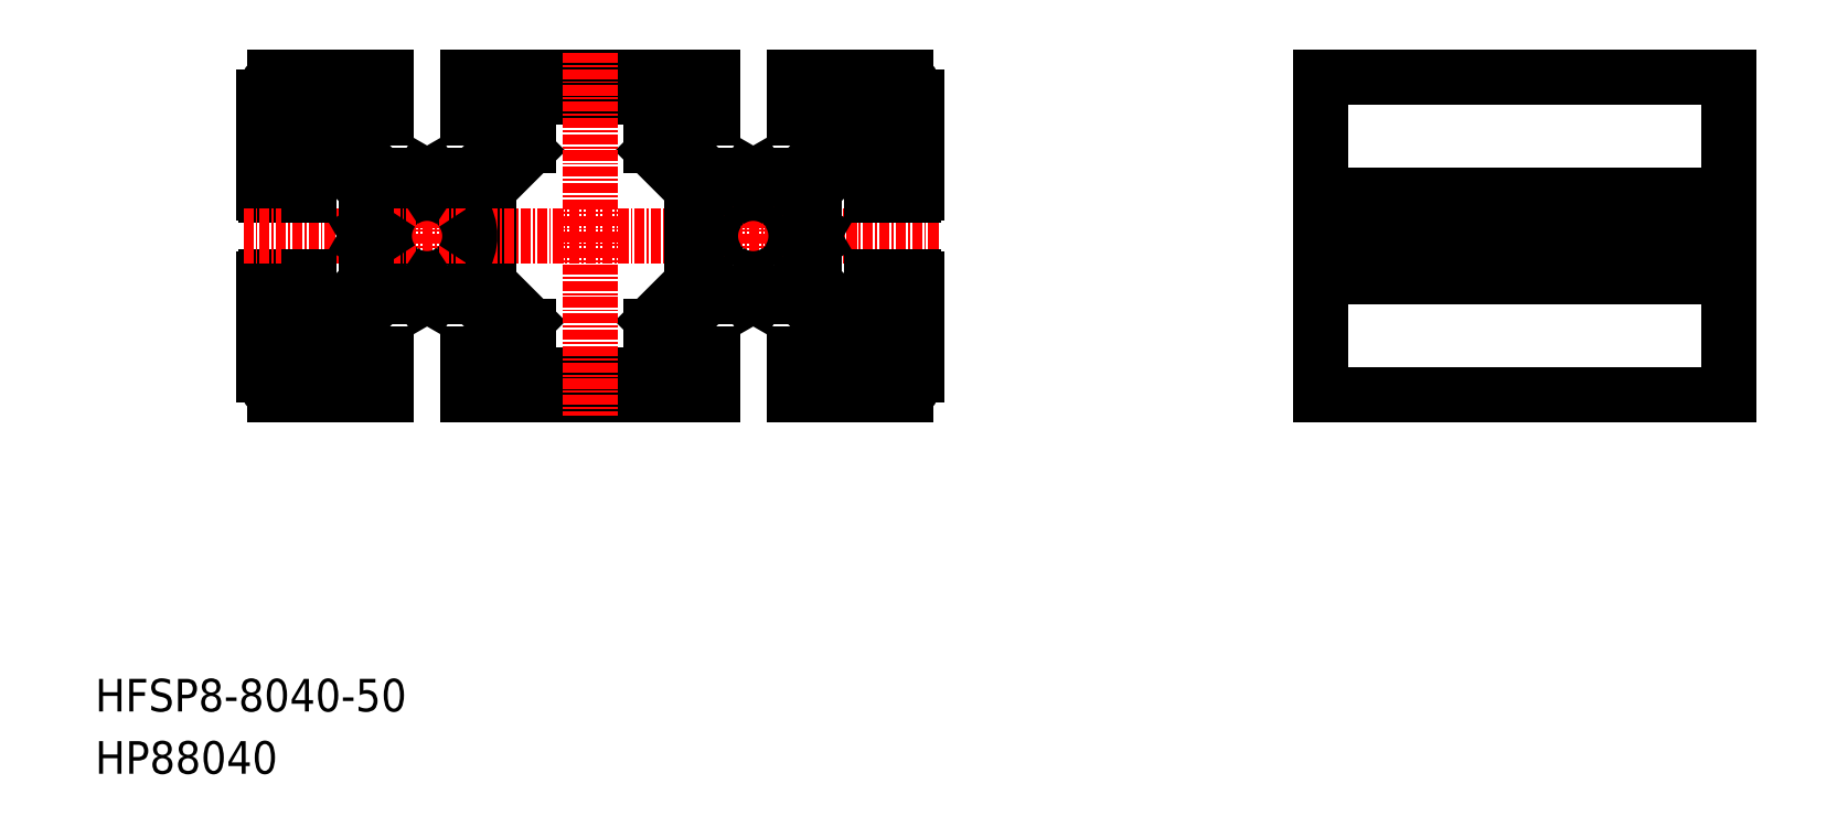
<metadata>
{"format":"dxf","ext":"dxf","renderer":"ezdxf+matplotlib","layout":"modelspace","background":"white","min_lineweight":24,"dpi":150}
</metadata>
<code>
0
SECTION
2
ENTITIES
0
LINE
8
CENTER
10
40.71
20
74.23
30
0
11
40.71
21
57.73
31
0
0
LINE
8
CENTER
10
80.71
20
74.23
30
0
11
80.71
21
57.73
31
0
0
ARC
8
0
10
93.71
20
52.98
30
0
40
1
50
90
51
180
0
ARC
8
0
10
97.71
20
52.98
30
0
40
1
50
8.651e-06
51
90
0
ARC
8
0
10
23.71
20
52.98
30
0
40
1
50
90
51
180
0
ARC
8
0
10
27.71
20
52.98
30
0
40
1
50
0
51
90
0
LINE
8
0
10
68.21
20
49.98
30
0
11
68.21
21
54.83
31
0
0
LINE
8
0
10
53.21
20
49.98
30
0
11
53.21
21
54.83
31
0
0
LINE
8
0
10
70.71
20
51.48
30
0
11
70.71
21
54.21
31
0
0
LINE
8
0
10
90.71
20
51.48
30
0
11
90.71
21
54.21
31
0
0
LINE
8
0
10
100.7
20
48.98
30
0
11
100.7
21
60.68
31
0
0
LINE
8
0
10
50.71
20
51.48
30
0
11
50.71
21
54.21
31
0
0
LINE
8
0
10
30.71
20
51.48
30
0
11
30.71
21
54.21
31
0
0
LINE
8
0
10
20.71
20
48.98
30
0
11
20.71
21
60.68
31
0
0
TEXT
8
0
10
-1.794e-08
20
7.641
30
0
40
4
1
HFSP8-8040-50
0
TEXT
8
0
10
-1.794e-08
20
-9.845e-08
30
0
40
4
1
HP88040
0
LINE
8
0
10
67.21
20
48.98
30
0
11
54.21
21
48.98
31
0
0
LINE
8
0
10
75.71
20
46.48
30
0
11
45.71
21
46.48
31
0
0
LINE
8
0
10
30.71
20
51.48
30
0
11
35.71
21
51.48
31
0
0
LINE
8
0
10
23.71
20
47.98
30
0
11
27.71
21
47.98
31
0
0
LINE
8
0
10
22.05
20
46.48
30
0
11
35.71
21
46.48
31
0
0
LINE
8
0
10
22.71
20
48.98
30
0
11
22.71
21
52.98
31
0
0
ARC
8
0
10
23.71
20
48.98
30
0
40
1
50
180
51
270
0
LINE
8
0
10
28.71
20
48.98
30
0
11
28.71
21
52.98
31
0
0
ARC
8
0
10
27.71
20
48.98
30
0
40
1
50
270
51
0
0
LINE
8
0
10
50.71
20
51.48
30
0
11
45.71
21
51.48
31
0
0
LINE
8
0
10
35.71
20
46.48
30
0
11
35.71
21
51.48
31
0
0
LINE
8
0
10
45.71
20
46.48
30
0
11
45.71
21
51.48
31
0
0
ARC
8
0
10
54.21
20
49.98
30
0
40
1
50
180
51
270
0
ARC
8
0
10
67.21
20
49.98
30
0
40
1
50
270
51
0
0
LINE
8
0
10
75.71
20
46.48
30
0
11
75.71
21
51.48
31
0
0
LINE
8
0
10
70.71
20
51.48
30
0
11
75.71
21
51.48
31
0
0
ARC
8
0
10
93.71
20
48.98
30
0
40
1
50
180
51
270
0
LINE
8
0
10
99.37
20
46.48
30
0
11
85.71
21
46.48
31
0
0
LINE
8
0
10
90.71
20
51.48
30
0
11
85.71
21
51.48
31
0
0
LINE
8
0
10
85.71
20
46.48
30
0
11
85.71
21
51.48
31
0
0
LINE
8
0
10
92.71
20
48.98
30
0
11
92.71
21
52.98
31
0
0
LINE
8
0
10
98.71
20
48.98
30
0
11
98.71
21
52.98
31
0
0
LINE
8
0
10
97.71
20
47.98
30
0
11
93.71
21
47.98
31
0
0
ARC
8
0
10
97.71
20
48.98
30
0
40
1
50
270
51
8.651e-06
0
LINE
8
0
10
67.21
20
82.98
30
0
11
54.21
21
82.98
31
0
0
LINE
8
0
10
75.71
20
85.48
30
0
11
45.71
21
85.48
31
0
0
ARC
8
0
10
36.11
20
61.38
30
0
40
1
50
91.6
51
180
0
ARC
8
0
10
36.11
20
61.38
30
0
40
1
50
180
51
358.4
0
ARC
8
0
10
36.11
20
70.58
30
0
40
1
50
180
51
268.4
0
ARC
8
0
10
36.11
20
70.58
30
0
40
1
50
1.602
51
180
0
LINE
8
0
10
30.71
20
80.48
30
0
11
35.71
21
80.48
31
0
0
LINE
8
0
10
23.71
20
53.98
30
0
11
27.71
21
53.98
31
0
0
LINE
8
0
10
21.01
20
60.98
30
0
11
26.21
21
60.98
31
0
0
ARC
8
0
10
21.01
20
60.68
30
0
40
0.3
50
90
51
180
0
LINE
8
0
10
28.94
20
55.98
30
0
11
33.21
21
60.25
31
0
0
LINE
8
0
10
26.21
20
55.98
30
0
11
28.94
21
55.98
31
0
0
LINE
8
0
10
30.71
20
54.21
30
0
11
34.98
21
58.48
31
0
0
LINE
8
0
10
23.71
20
77.98
30
0
11
27.71
21
77.98
31
0
0
LINE
8
0
10
23.71
20
83.98
30
0
11
27.71
21
83.98
31
0
0
LINE
8
0
10
21.01
20
70.98
30
0
11
26.21
21
70.98
31
0
0
LINE
8
0
10
22.05
20
85.48
30
0
11
35.71
21
85.48
31
0
0
ARC
8
0
10
23.71
20
78.98
30
0
40
1
50
180
51
270
0
LINE
8
0
10
20.71
20
82.98
30
0
11
20.71
21
71.28
31
0
0
ARC
8
0
10
21.01
20
71.28
30
0
40
0.3
50
180
51
270
0
LINE
8
0
10
22.71
20
82.98
30
0
11
22.71
21
78.98
31
0
0
ARC
8
0
10
23.71
20
82.98
30
0
40
1
50
90
51
180
0
ARC
8
0
10
27.71
20
78.98
30
0
40
1
50
270
51
0
0
LINE
8
0
10
30.71
20
80.48
30
0
11
30.71
21
77.75
31
0
0
LINE
8
0
10
28.94
20
75.98
30
0
11
33.21
21
71.71
31
0
0
LINE
8
0
10
26.21
20
75.98
30
0
11
28.94
21
75.98
31
0
0
LINE
8
0
10
30.71
20
77.75
30
0
11
34.98
21
73.48
31
0
0
LINE
8
0
10
28.71
20
82.98
30
0
11
28.71
21
78.98
31
0
0
LINE
8
0
10
26.64
20
85.48
30
0
11
26.64
21
85.48
31
0
0
ARC
8
0
10
27.71
20
82.98
30
0
40
1
50
0
51
90
0
LINE
8
0
10
26.64
20
85.48
30
0
11
29.56
21
85.48
31
0
0
ARC
8
0
10
45.31
20
70.58
30
0
40
1
50
271.6
51
0
0
LINE
8
0
10
48.21
20
71.71
30
0
11
48.21
21
60.25
31
0
0
LINE
8
0
10
50.71
20
54.21
30
0
11
46.44
21
58.48
31
0
0
ARC
8
0
10
37.51
20
61.34
30
0
40
0.4
50
106.8
51
178.4
0
ARC
8
0
10
37.49
20
61.34
30
0
40
0.4
50
55.24
51
103.2
0
ARC
8
0
10
43.91
20
61.34
30
0
40
0.4
50
1.602
51
73.2
0
ARC
8
0
10
45.31
20
61.38
30
0
40
1
50
0
51
88.4
0
ARC
8
0
10
43.93
20
61.34
30
0
40
0.4
50
76.82
51
124.8
0
ARC
8
0
10
45.31
20
61.38
30
0
40
1
50
181.6
51
0
0
ARC
8
0
10
36.08
20
62.78
30
0
40
0.4
50
271.6
51
343.2
0
ARC
8
0
10
36.07
20
62.76
30
0
40
0.4
50
346.8
51
34.76
0
ARC
8
0
10
36.08
20
69.18
30
0
40
0.4
50
16.81
51
88.4
0
ARC
8
0
10
36.07
20
69.2
30
0
40
0.4
50
325.2
51
13.19
0
POINT
8
0
10
36.4
20
68.97
30
0
0
POINT
8
CENTER
10
40.71
20
65.98
30
0
0
POINT
8
CENTER
10
40.71
20
65.98
30
0
0
ARC
8
0
10
45.35
20
62.78
30
0
40
0.4
50
196.8
51
268.4
0
ARC
8
0
10
45.35
20
62.76
30
0
40
0.4
50
145.2
51
193.2
0
ARC
8
0
10
45.35
20
69.2
30
0
40
0.4
50
166.8
51
214.8
0
ARC
8
0
10
45.35
20
69.18
30
0
40
0.4
50
91.6
51
163.2
0
LINE
8
0
10
52.92
20
55.54
30
0
11
48.21
21
60.25
31
0
0
ARC
8
0
10
52.21
20
54.83
30
0
40
1
50
0
51
45
0
LINE
8
0
10
50.71
20
80.48
30
0
11
45.71
21
80.48
31
0
0
LINE
8
0
10
50.71
20
77.75
30
0
11
46.44
21
73.48
31
0
0
ARC
8
0
10
37.51
20
70.62
30
0
40
0.4
50
181.6
51
253.2
0
ARC
8
0
10
37.49
20
70.62
30
0
40
0.4
50
256.8
51
304.8
0
POINT
8
0
10
37.72
20
70.29
30
0
0
ARC
8
0
10
43.91
20
70.62
30
0
40
0.4
50
286.8
51
358.4
0
ARC
8
0
10
43.93
20
70.62
30
0
40
0.4
50
235.2
51
283.2
0
ARC
8
0
10
45.31
20
70.58
30
0
40
1
50
0
51
178.4
0
LINE
8
0
10
35.71
20
85.48
30
0
11
35.71
21
80.48
31
0
0
LINE
8
0
10
45.71
20
85.48
30
0
11
45.71
21
80.48
31
0
0
LINE
8
0
10
53.21
20
81.98
30
0
11
53.21
21
77.13
31
0
0
LINE
8
0
10
50.71
20
80.48
30
0
11
50.71
21
77.75
31
0
0
LINE
8
0
10
52.92
20
76.42
30
0
11
48.21
21
71.71
31
0
0
ARC
8
0
10
52.21
20
77.13
30
0
40
1
50
315
51
0
0
ARC
8
0
10
54.21
20
81.98
30
0
40
1
50
90
51
180
0
LINE
8
CENTER
10
103.4
20
65.98
30
0
11
18.21
21
65.98
31
0
0
LINE
8
0
10
73.21
20
71.71
30
0
11
73.21
21
60.25
31
0
0
LINE
8
0
10
68.5
20
55.54
30
0
11
73.21
21
60.25
31
0
0
ARC
8
0
10
69.21
20
54.83
30
0
40
1
50
135
51
180
0
LINE
8
0
10
70.71
20
54.21
30
0
11
74.98
21
58.48
31
0
0
LINE
8
0
10
68.5
20
76.42
30
0
11
73.21
21
71.71
31
0
0
LINE
8
0
10
68.21
20
81.98
30
0
11
68.21
21
77.13
31
0
0
ARC
8
0
10
69.21
20
77.13
30
0
40
1
50
180
51
225
0
ARC
8
0
10
67.21
20
81.98
30
0
40
1
50
0
51
90
0
LINE
8
0
10
70.71
20
80.48
30
0
11
70.71
21
77.75
31
0
0
LINE
8
0
10
70.71
20
77.75
30
0
11
74.98
21
73.48
31
0
0
LINE
8
0
10
75.71
20
85.48
30
0
11
75.71
21
80.48
31
0
0
LINE
8
0
10
70.71
20
80.48
30
0
11
75.71
21
80.48
31
0
0
LINE
8
0
10
95.21
20
55.98
30
0
11
92.48
21
55.98
31
0
0
LINE
8
0
10
90.71
20
54.21
30
0
11
86.44
21
58.48
31
0
0
LINE
8
0
10
92.48
20
55.98
30
0
11
88.21
21
60.25
31
0
0
LINE
8
0
10
100.4
20
60.98
30
0
11
95.21
21
60.98
31
0
0
LINE
8
0
10
95.21
20
60.98
30
0
11
95.21
21
55.98
31
0
0
LINE
8
0
10
97.71
20
53.98
30
0
11
93.71
21
53.98
31
0
0
ARC
8
0
10
100.4
20
60.68
30
0
40
0.3
50
360
51
90
0
ARC
8
0
10
93.71
20
82.98
30
0
40
1
50
90
51
180
0
ARC
8
0
10
93.71
20
78.98
30
0
40
1
50
180
51
270
0
LINE
8
0
10
95.21
20
75.98
30
0
11
92.48
21
75.98
31
0
0
LINE
8
0
10
99.37
20
85.48
30
0
11
85.71
21
85.48
31
0
0
LINE
8
0
10
90.71
20
80.48
30
0
11
90.71
21
77.75
31
0
0
LINE
8
0
10
90.71
20
77.75
30
0
11
86.44
21
73.48
31
0
0
LINE
8
0
10
92.48
20
75.98
30
0
11
88.21
21
71.71
31
0
0
LINE
8
0
10
90.71
20
80.48
30
0
11
85.71
21
80.48
31
0
0
LINE
8
0
10
85.71
20
85.48
30
0
11
85.71
21
80.48
31
0
0
LINE
8
0
10
92.71
20
82.98
30
0
11
92.71
21
78.98
31
0
0
ARC
8
0
10
97.71
20
78.98
30
0
40
1
50
270
51
360
0
LINE
8
0
10
100.7
20
82.98
30
0
11
100.7
21
71.28
31
0
0
LINE
8
0
10
100.4
20
70.98
30
0
11
95.21
21
70.98
31
0
0
LINE
8
0
10
97.71
20
77.98
30
0
11
93.71
21
77.98
31
0
0
ARC
8
0
10
100.4
20
71.28
30
0
40
0.3
50
270
51
2.231e-05
0
LINE
8
0
10
98.71
20
82.98
30
0
11
98.71
21
78.98
31
0
0
LINE
8
0
10
97.71
20
83.98
30
0
11
93.71
21
83.98
31
0
0
ARC
8
0
10
97.71
20
82.98
30
0
40
1
50
360
51
90
0
LINE
8
0
10
200.3
20
85.48
30
0
11
200.3
21
46.48
31
0
0
LINE
8
0
10
150.3
20
85.48
30
0
11
150.3
21
46.48
31
0
0
LINE
8
0
10
150.3
20
46.48
30
0
11
200.3
21
46.48
31
0
0
LINE
8
0
10
200.3
20
85.48
30
0
11
150.3
21
85.48
31
0
0
LINE
8
0
10
150.3
20
70.98
30
0
11
200.3
21
70.98
31
0
0
LINE
8
0
10
150.3
20
60.98
30
0
11
200.3
21
60.98
31
0
0
LINE
8
0
10
34.98
20
58.48
30
0
11
40.19
21
58.48
31
0
0
LINE
8
0
10
34.98
20
73.48
30
0
11
40.19
21
73.48
31
0
0
LINE
8
0
10
86.44
20
73.48
30
0
11
81.23
21
73.48
31
0
0
LINE
8
0
10
86.44
20
58.48
30
0
11
81.23
21
58.48
31
0
0
ARC
8
0
10
40.71
20
65.98
30
0
40
5.25
50
325.2
51
34.76
0
ARC
8
0
10
40.71
20
65.98
30
0
40
5.25
50
55.22
51
124.8
0
ARC
8
0
10
40.71
20
65.98
30
0
40
5.25
50
145.2
51
214.8
0
ARC
8
0
10
40.71
20
65.98
30
0
40
5.25
50
235.2
51
304.8
0
ARC
8
0
10
76.11
20
61.38
30
0
40
1
50
91.6
51
180
0
ARC
8
0
10
76.11
20
61.38
30
0
40
1
50
180
51
358.4
0
ARC
8
0
10
76.11
20
70.58
30
0
40
1
50
180
51
268.4
0
ARC
8
0
10
76.11
20
70.58
30
0
40
1
50
1.602
51
180
0
ARC
8
0
10
85.31
20
70.58
30
0
40
1
50
271.6
51
0
0
ARC
8
0
10
77.51
20
61.34
30
0
40
0.4
50
106.8
51
178.4
0
ARC
8
0
10
77.49
20
61.34
30
0
40
0.4
50
55.24
51
103.2
0
ARC
8
0
10
83.91
20
61.34
30
0
40
0.4
50
1.602
51
73.2
0
ARC
8
0
10
85.31
20
61.38
30
0
40
1
50
0
51
88.4
0
ARC
8
0
10
83.93
20
61.34
30
0
40
0.4
50
76.82
51
124.8
0
ARC
8
0
10
85.31
20
61.38
30
0
40
1
50
181.6
51
0
0
ARC
8
0
10
76.08
20
62.78
30
0
40
0.4
50
271.6
51
343.2
0
ARC
8
0
10
76.07
20
62.76
30
0
40
0.4
50
346.8
51
34.76
0
ARC
8
0
10
76.08
20
69.18
30
0
40
0.4
50
16.81
51
88.4
0
ARC
8
0
10
76.07
20
69.2
30
0
40
0.4
50
325.2
51
13.19
0
POINT
8
0
10
76.4
20
68.97
30
0
0
POINT
8
CENTER
10
80.71
20
65.98
30
0
0
POINT
8
CENTER
10
80.71
20
65.98
30
0
0
ARC
8
0
10
85.35
20
62.78
30
0
40
0.4
50
196.8
51
268.4
0
ARC
8
0
10
85.35
20
62.76
30
0
40
0.4
50
145.2
51
193.2
0
ARC
8
0
10
85.35
20
69.2
30
0
40
0.4
50
166.8
51
214.8
0
ARC
8
0
10
85.35
20
69.18
30
0
40
0.4
50
91.6
51
163.2
0
ARC
8
0
10
77.51
20
70.62
30
0
40
0.4
50
181.6
51
253.2
0
ARC
8
0
10
77.49
20
70.62
30
0
40
0.4
50
256.8
51
304.8
0
POINT
8
0
10
77.72
20
70.29
30
0
0
ARC
8
0
10
83.91
20
70.62
30
0
40
0.4
50
286.8
51
358.4
0
ARC
8
0
10
83.93
20
70.62
30
0
40
0.4
50
235.2
51
283.2
0
ARC
8
0
10
85.31
20
70.58
30
0
40
1
50
0
51
178.4
0
ARC
8
0
10
80.71
20
65.98
30
0
40
5.25
50
325.2
51
34.76
0
ARC
8
0
10
80.71
20
65.98
30
0
40
5.25
50
55.22
51
124.8
0
ARC
8
0
10
80.71
20
65.98
30
0
40
5.25
50
145.2
51
214.8
0
ARC
8
0
10
80.71
20
65.98
30
0
40
5.25
50
235.2
51
304.8
0
LINE
8
CENTER
10
202.8
20
65.98
30
0
11
147.8
21
65.98
31
0
0
LINE
8
0
10
40.71
20
73.18
30
0
11
40.19
21
73.48
31
0
0
LINE
8
0
10
40.71
20
73.18
30
0
11
41.23
21
73.48
31
0
0
LINE
8
0
10
41.23
20
73.48
30
0
11
46.44
21
73.48
31
0
0
LINE
8
0
10
33.51
20
65.98
30
0
11
33.21
21
65.46
31
0
0
LINE
8
0
10
33.51
20
65.98
30
0
11
33.21
21
66.5
31
0
0
LINE
8
0
10
40.71
20
58.78
30
0
11
41.23
21
58.48
31
0
0
LINE
8
0
10
40.71
20
58.78
30
0
11
40.19
21
58.48
31
0
0
LINE
8
0
10
41.23
20
58.48
30
0
11
46.44
21
58.48
31
0
0
LINE
8
0
10
80.71
20
73.18
30
0
11
80.19
21
73.48
31
0
0
LINE
8
0
10
80.71
20
73.18
30
0
11
81.23
21
73.48
31
0
0
LINE
8
0
10
80.71
20
58.78
30
0
11
81.23
21
58.48
31
0
0
LINE
8
0
10
80.71
20
58.78
30
0
11
80.19
21
58.48
31
0
0
LINE
8
0
10
87.91
20
65.98
30
0
11
88.21
21
65.46
31
0
0
LINE
8
0
10
87.91
20
65.98
30
0
11
88.21
21
66.5
31
0
0
LINE
8
0
10
80.19
20
58.48
30
0
11
74.98
21
58.48
31
0
0
LINE
8
0
10
80.19
20
73.48
30
0
11
74.98
21
73.48
31
0
0
LINE
8
0
10
150.3
20
66.5
30
0
11
200.3
21
66.5
31
0
0
LINE
8
0
10
150.3
20
65.46
30
0
11
200.3
21
65.46
31
0
0
LINE
8
CENTER
10
60.71
20
88.48
30
0
11
60.71
21
43.98
31
0
0
ARC
8
0
10
97.71
20
82.98
30
0
40
3
50
360
51
56.44
0
ARC
8
0
10
97.71
20
48.98
30
0
40
3
50
303.6
51
2.714e-13
0
ARC
8
0
10
23.71
20
48.98
30
0
40
3
50
180
51
236.4
0
ARC
8
0
10
23.71
20
82.98
30
0
40
3
50
123.6
51
180
0
LINE
8
0
10
26.21
20
55.98
30
0
11
26.21
21
60.98
31
0
0
LINE
8
0
10
26.21
20
75.98
30
0
11
26.21
21
70.98
31
0
0
LINE
8
0
10
33.21
20
71.71
30
0
11
33.21
21
66.5
31
0
0
LINE
8
0
10
33.21
20
60.25
30
0
11
33.21
21
65.46
31
0
0
LINE
8
0
10
95.21
20
75.98
30
0
11
95.21
21
70.98
31
0
0
LINE
8
0
10
88.21
20
71.71
30
0
11
88.21
21
66.5
31
0
0
LINE
8
0
10
88.21
20
65.46
30
0
11
88.21
21
60.25
31
0
0
ENDSEC
0
EOF

</code>
